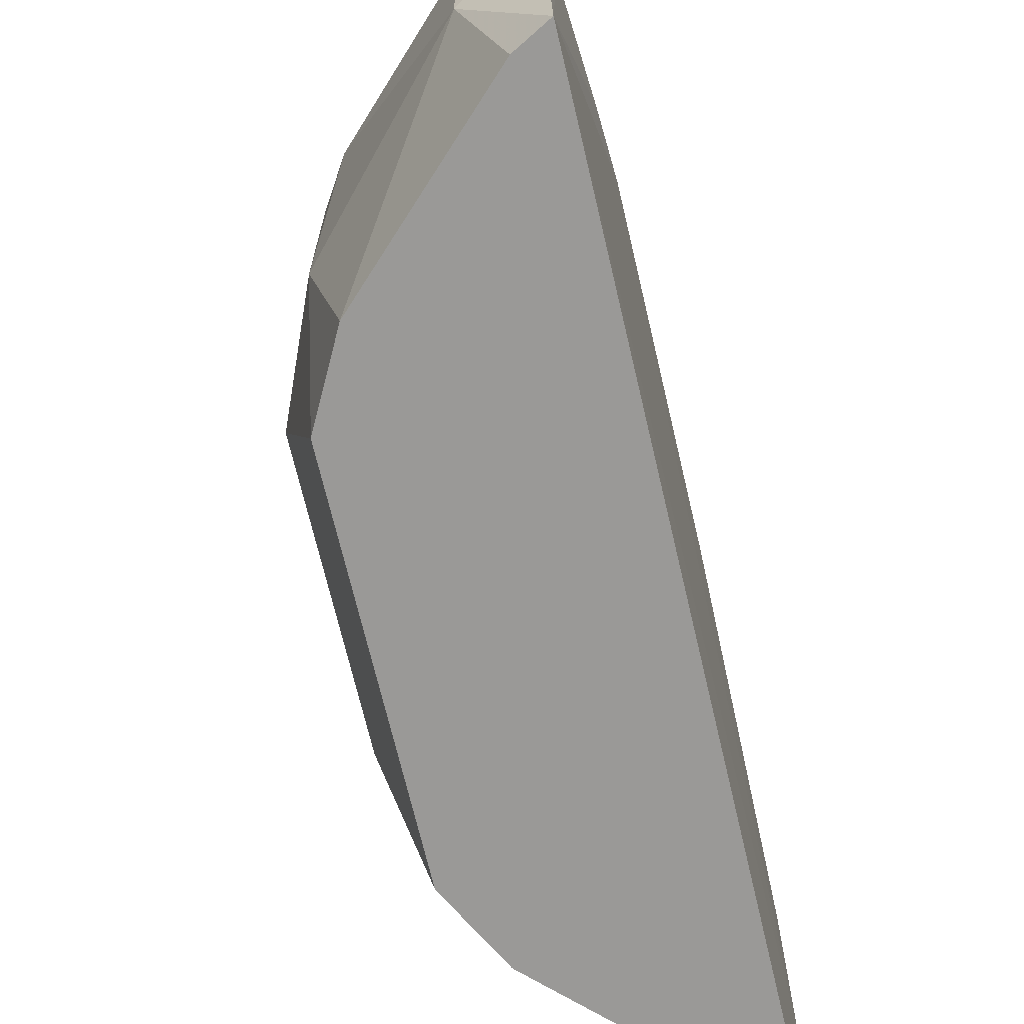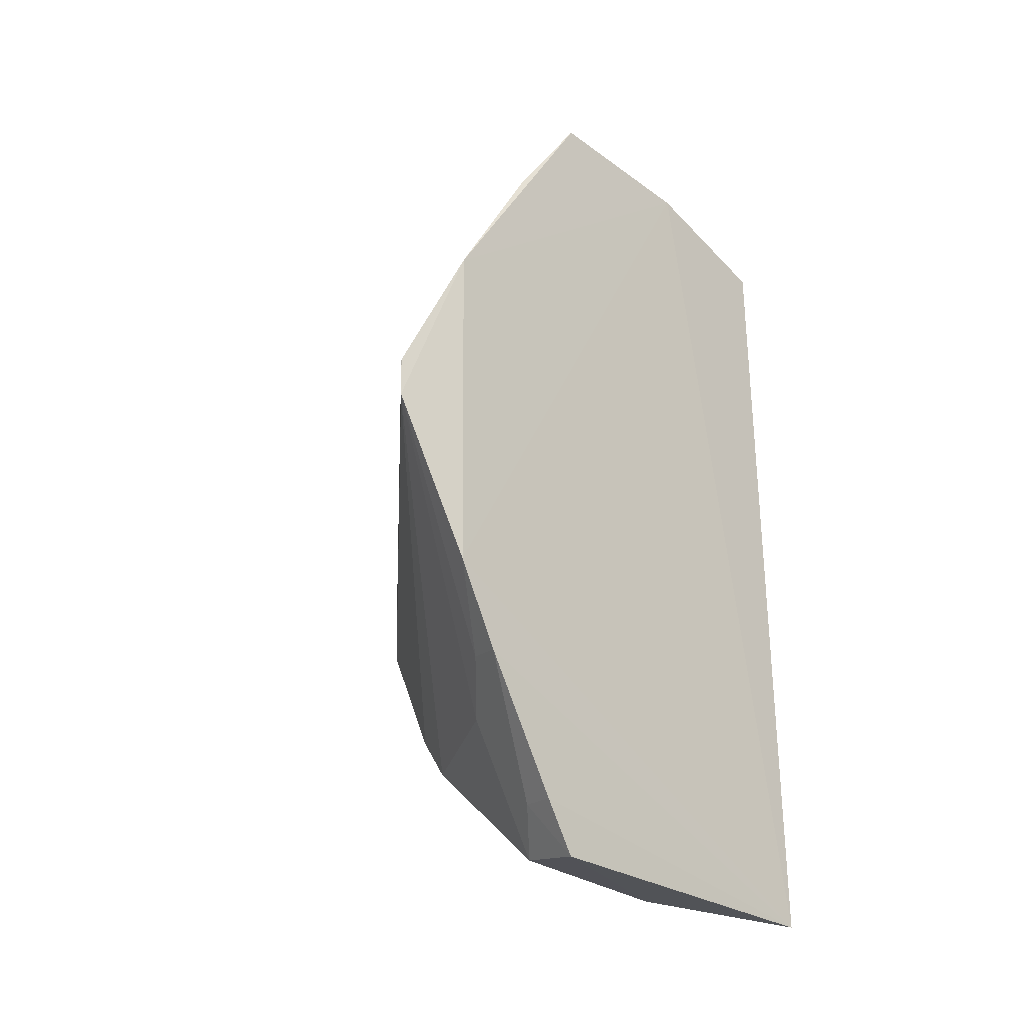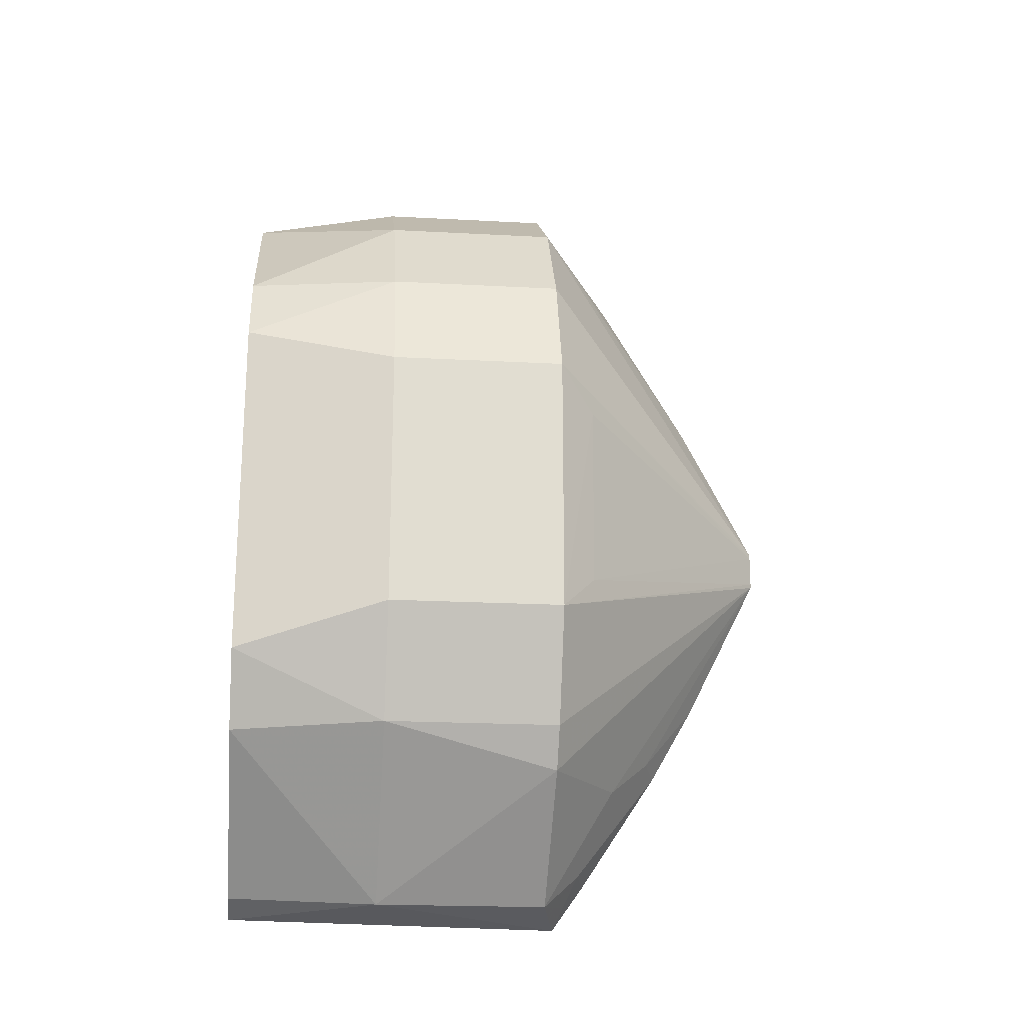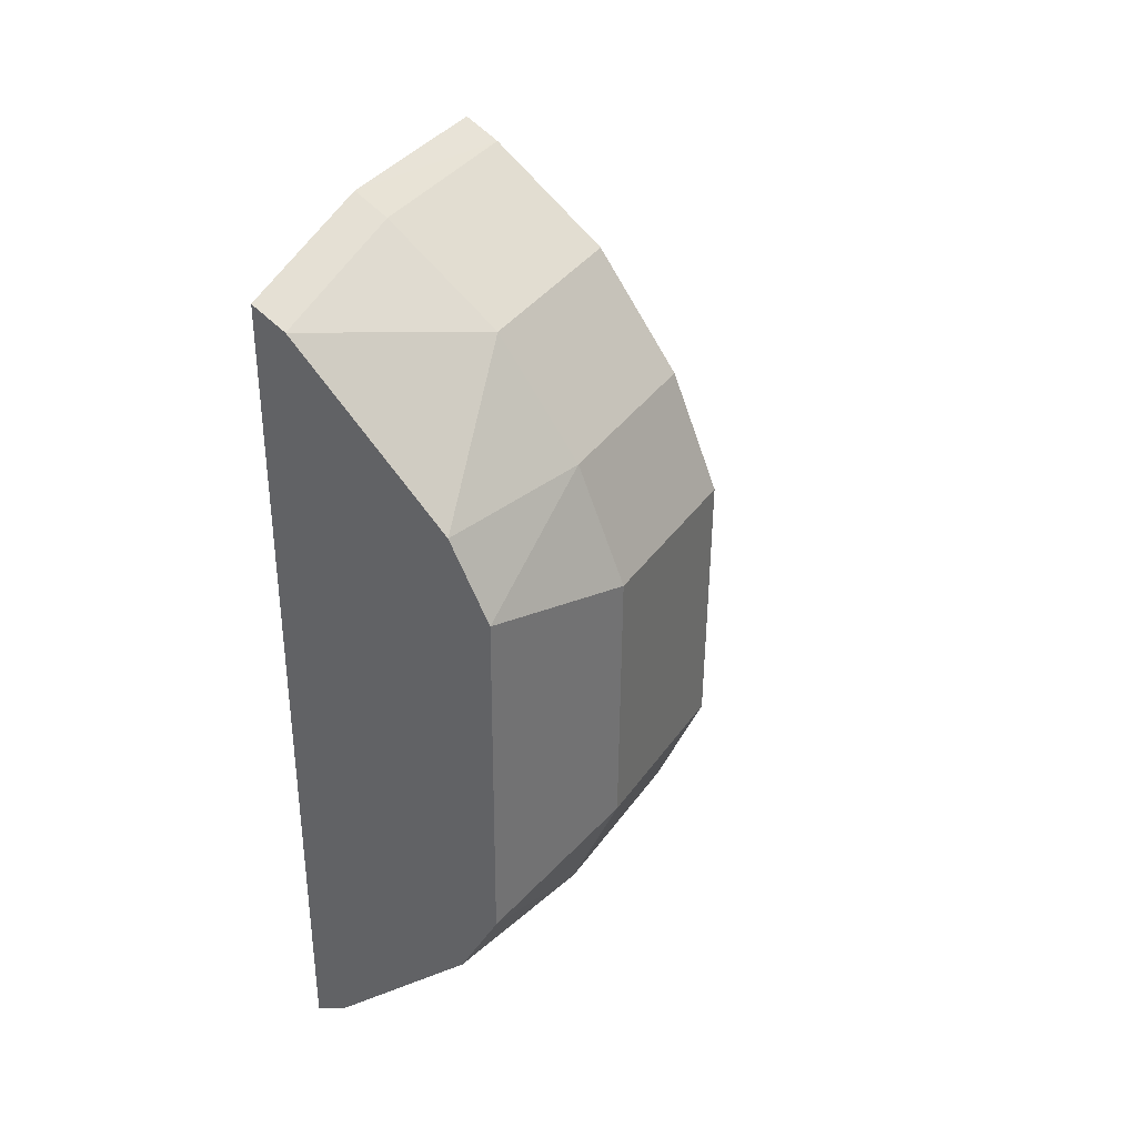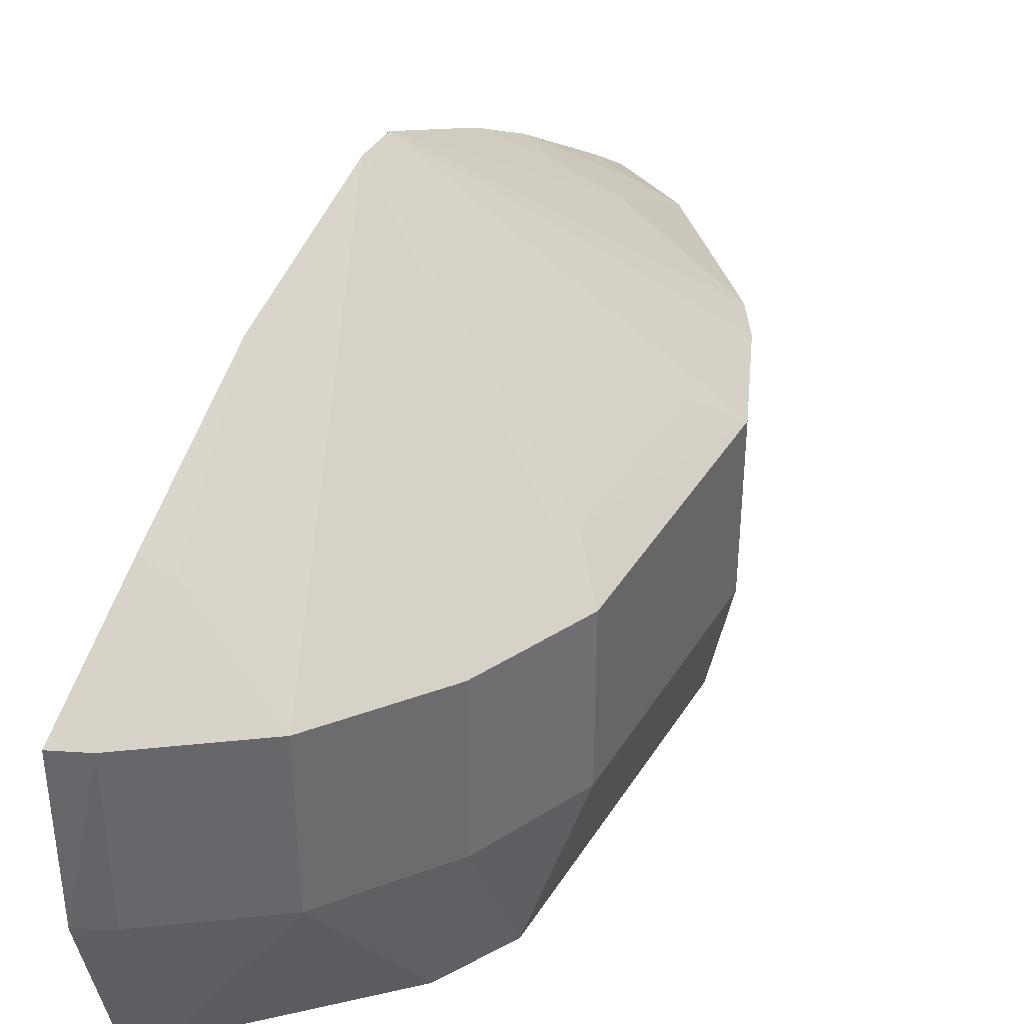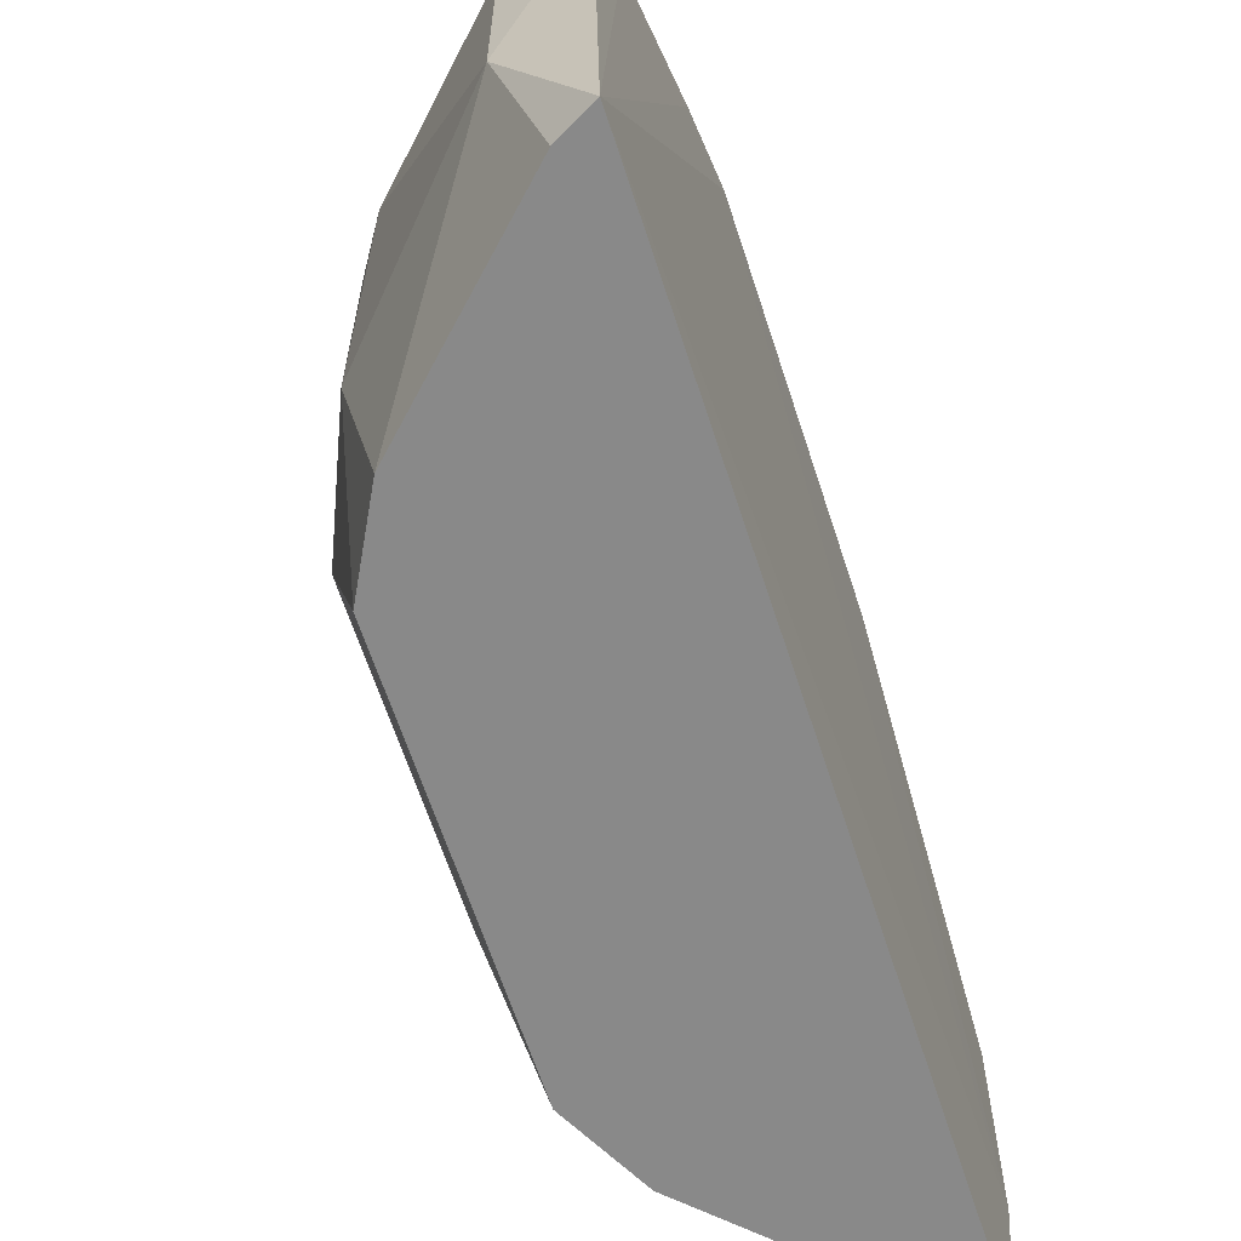
<metadata>
{"format":"obj","ext":"obj","renderer":"f3d","projection":"perspective","resolution":1024,"background":"white","views":[{"elev":-69.0,"azim":13.5,"up":"+Z"},{"elev":-28.8,"azim":42.7,"up":"+Y"},{"elev":-20.9,"azim":-95.5,"up":"+Y"},{"elev":36.1,"azim":-149.8,"up":"+Y"},{"elev":38.3,"azim":-151.2,"up":"+Z"},{"elev":-63.2,"azim":18.2,"up":"+Z"}]}
</metadata>
<code>
v -0.078 -0.1537 0.2701
v -0.07659 -0.1511 0.1439
v -0.07421 -0.06359 0.3284
v -0.07611 0.1621 0.265
v -0.1732 0.047 0.2003
v -0.07635 0.1626 0.2003
v -0.07499 -0.09185 0.3121
v -0.1549 -0.09061 0.2003
v -0.1732 0.047 0.2646
v -0.0748 0.06089 0.3294
v -0.144 0.0897 0.1439
v -0.07692 -0.1365 0.2824
v -0.1019 -0.1484 0.2003
v -0.1723 -0.04992 0.2646
v -0.1274 0.1274 0.2646
v -0.07792 0.1503 0.1439
v -0.1572 -0.06509 0.1439
v -0.1455 -0.1054 0.2646
v -0.07849 0.004171 0.3561
v -0.07635 0.1171 0.296
v -0.08813 0.1563 0.2646
v -0.1274 0.1274 0.2003
v -0.1563 0.08813 0.2003
v -0.1581 0.06217 0.1439
v -0.1723 -0.04992 0.2003
v -0.1427 -0.09218 0.1439
v -0.1019 -0.1484 0.2646
v -0.1549 -0.09061 0.2646
v -0.1025 -0.1036 0.2914
v -0.1597 0.03234 0.2781
v -0.1563 0.08813 0.2646
v -0.07834 0.005649 0.3561
v -0.07803 -0.008802 0.3561
v -0.08745 0.1157 0.2916
v -0.0897 0.144 0.1439
v -0.08813 0.1563 0.2003
v -0.08838 -0.1448 0.1439
v -0.08996 -0.1346 0.2789
v -0.08783 -0.08903 0.3075
v -0.1593 -0.03542 0.2776
v -0.1167 0.1167 0.2764
v -0.07818 -0.007324 0.3561
f 6 3 2
f 7 2 3
f 10 6 4
f 10 3 6
f 12 1 2
f 12 2 7
f 13 2 1
f 16 6 2
f 18 8 13
f 20 10 4
f 21 4 6
f 21 20 4
f 22 15 21
f 23 15 22
f 23 22 11
f 24 17 5
f 24 11 16
f 24 23 11
f 24 5 23
f 25 5 17
f 25 14 9
f 25 9 5
f 25 17 8
f 26 13 8
f 26 8 17
f 27 18 13
f 27 13 1
f 28 8 18
f 28 25 8
f 28 14 25
f 29 27 7
f 29 18 27
f 30 19 9
f 30 9 14
f 31 15 23
f 31 23 5
f 31 5 9
f 32 15 31
f 32 31 9
f 32 9 19
f 33 32 19
f 33 3 10
f 33 10 32
f 33 18 29
f 33 28 18
f 33 14 28
f 34 10 20
f 34 21 15
f 34 20 21
f 35 16 11
f 35 11 22
f 36 22 21
f 36 21 6
f 36 35 22
f 36 6 16
f 36 16 35
f 37 2 13
f 37 13 26
f 37 16 2
f 37 24 16
f 37 26 17
f 37 17 24
f 38 27 1
f 38 1 12
f 38 12 7
f 38 7 27
f 39 29 7
f 39 7 3
f 39 33 29
f 39 3 33
f 40 30 14
f 40 19 30
f 41 32 10
f 41 15 32
f 41 34 15
f 41 10 34
f 42 33 19
f 42 19 40
f 42 40 14
f 42 14 33

</code>
